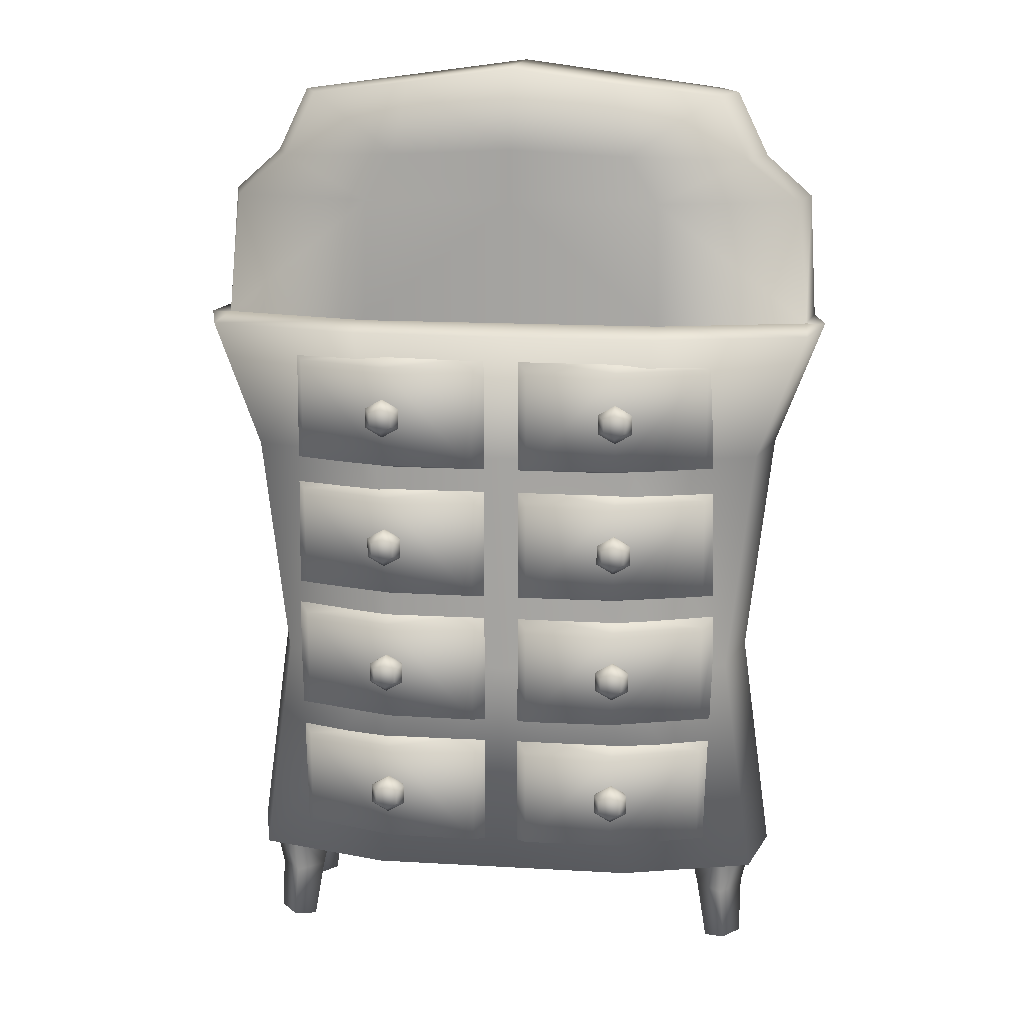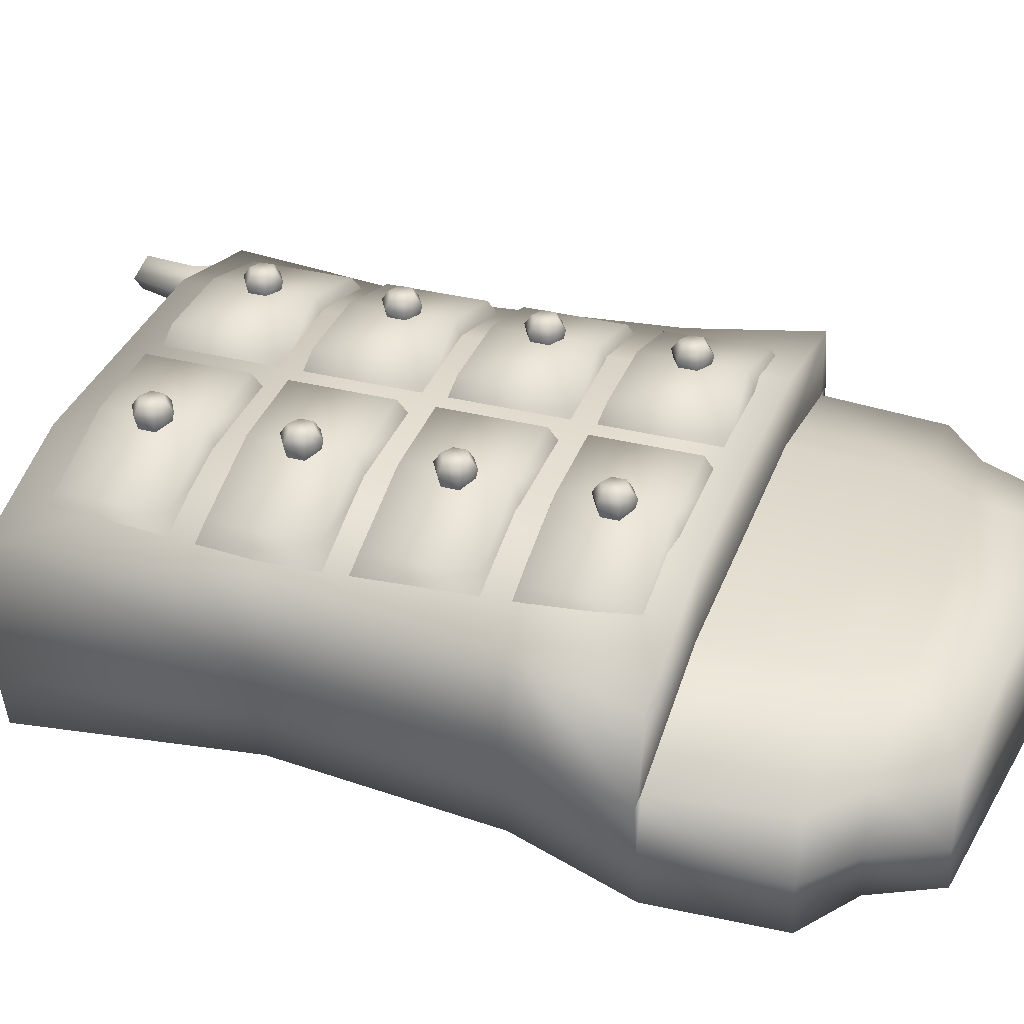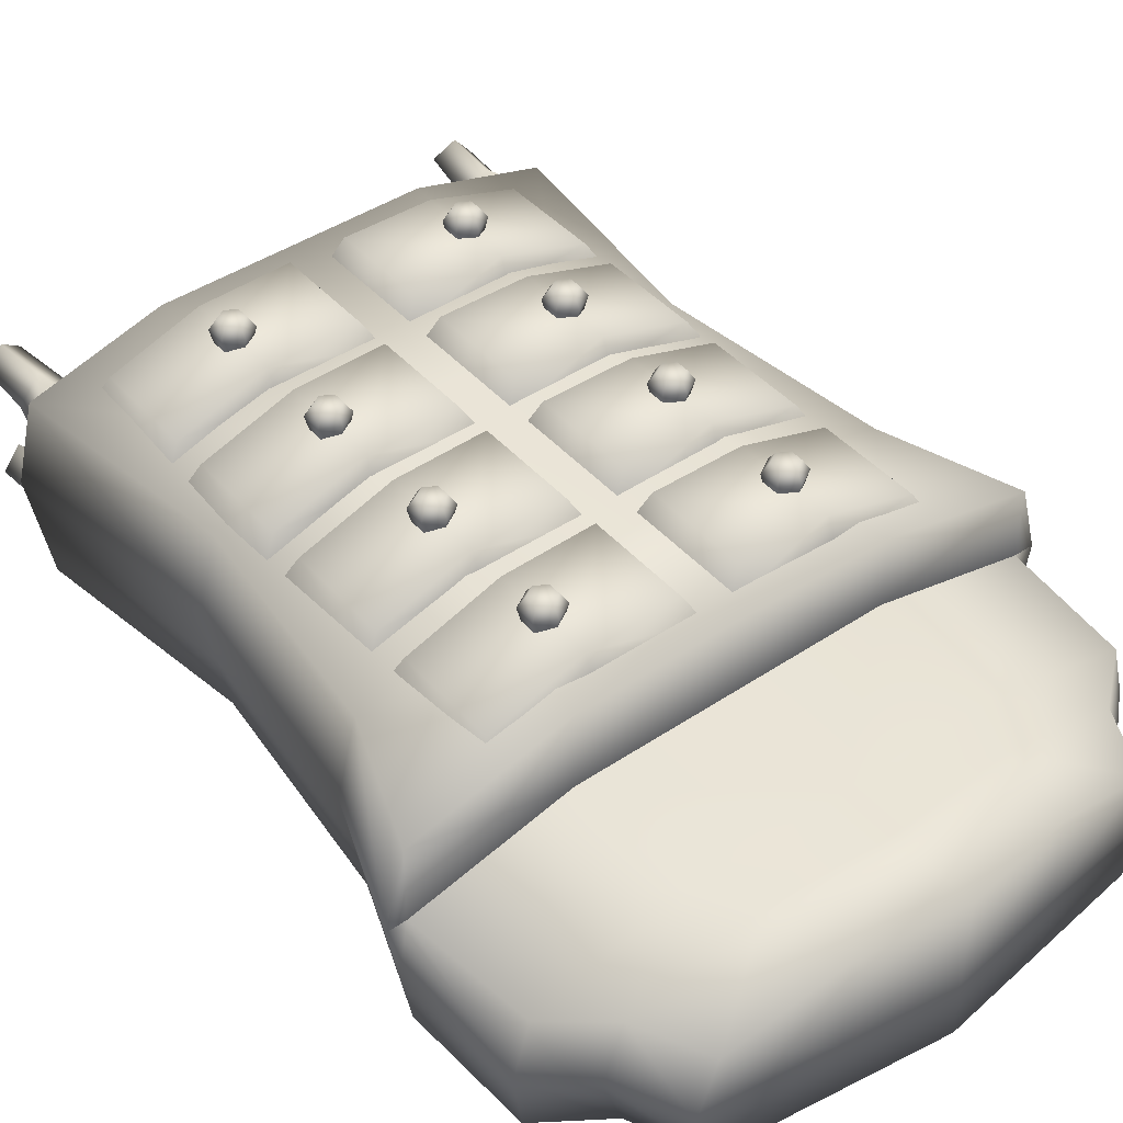
<metadata>
{"format":"obj","ext":"obj","renderer":"f3d","projection":"perspective","resolution":1024,"background":"white","views":[{"elev":15.6,"azim":6.9,"up":"+Y"},{"elev":34.6,"azim":108.7,"up":"+Z"},{"elev":43.7,"azim":141.7,"up":"+Z"}]}
</metadata>
<code>
o drawer
v 0 1.999 0.5
v 0 0 0.5
v -1.139 1.999 -0.5
v -1.164 0 -0.5
v -1.164 0 0.3386
v -1.139 1.999 0.3386
v -1.286 3.105 0.000781
v 0 3.696 -0.5
v 0 3.696 0.1622
v 0 0 -0.5
v 0 3.105 0.1622
v -0.9216 3.572 -0.5
v -0.9216 3.572 0.000781
v 0 3.338 0.1622
v -1.061 3.287 0.000781
v -1.061 3.287 -0.5
v -1.347 2.552 0.3108
v 0 2.552 0.5
v -1.347 2.552 -0.5
v 0 0.9997 0.5
v -1.027 0.9997 0.3386
v -1.027 0.9997 -0.5
v 0 0.9997 -0.5
v -1.25 0 0
v -1.354 3.105 -0.25
v 0 0 0
v 0 3.696 -0.25
v -1.225 1.999 -0
v -1.007 3.572 -0.25
v -1.147 3.287 -0.25
v -1.432 2.552 0
v -1.113 0.9997 0
v -0.6609 3.105 0.1622
v -0.5694 1.999 0.5
v -0.5822 0 -0.5
v -0.5822 0 0.5
v -0.4608 3.634 -0.5
v -0.4608 3.634 0.1622
v -0.5694 1.999 -0.5
v -0.5306 3.312 0.1622
v -0.6733 2.552 0.1622
v -0.5137 0.9997 -0.5
v -0.5137 0.9997 0.5
v -0.5822 0 0
v -0.4608 3.634 -0.25
v -1.389 2.552 -0.25
v -0.6733 2.552 0.4722
v -1.182 1.999 -0.25
v -1.07 0.9997 -0.25
v -1.207 0 -0.25
v 0 0 -0.25
v -0.5822 0 -0.25
v 0 2.552 0.1622
v -1.347 2.552 0.000781
v 1.139 1.999 -0.5
v 1.164 0 -0.5
v 1.164 0 0.3386
v 1.139 1.999 0.3386
v 1.286 3.105 0.000781
v 1.322 3.105 -0.5
v 0.9216 3.572 -0.5
v 0.9216 3.572 0.000781
v 1.061 3.287 0.000781
v 1.061 3.287 -0.5
v 1.347 2.552 0.3386
v 1.027 0.9997 0.3386
v 1.027 0.9997 -0.5
v 1.25 0 0
v 1.354 3.105 -0.25
v 1.225 1.999 -0
v 1.007 3.572 -0.25
v 1.147 3.287 -0.25
v 1.432 2.552 0
v 1.113 0.9997 0
v 0.6609 3.105 0.1622
v 0.5694 1.999 0.5
v 0.5822 0 -0.5
v 0.5822 0 0.5
v 0.4608 3.634 -0.5
v 0.4608 3.634 0.1622
v 0.5694 1.999 -0.5
v 0.5306 3.312 0.1622
v 0.5137 0.9997 -0.5
v 0.5137 0.9997 0.5
v 0.5822 0 0
v 0.4608 3.634 -0.25
v 1.389 2.552 -0.25
v 0.6733 2.552 0.5
v 1.182 1.999 -0.25
v 1.07 0.9997 -0.25
v 1.207 0 -0.25
v 0.5822 0 -0.25
v 0.6733 2.552 0.1622
v 1.347 2.552 0.000781
v 0.5694 3.287 -0.5
v -0.5694 2.552 -0.5
v 0 1.999 -0.5
v 0.5694 2.552 -0.5
v 1.347 2.552 -0.5
v 0.5694 3.105 -0.5
v -0.5694 3.287 -0.5
v 0 2.552 -0.5
v 0 3.105 -0.5
v 0 3.287 -0.5
v -0.5694 3.105 -0.5
v -1.322 3.105 -0.5
v -1.347 2.552 0.000781
v 0 2.552 0.1622
v 0.6733 2.552 0.1622
v 1.347 2.552 0.000781
v -0.6733 2.552 0.1622
v -0.9171 0.1718 0.4435
v -0.9171 0.6162 0.4435
v -0.9861 0.1332 0.3289
v -0.9861 0.6547 0.3289
v -0.1225 0.1718 0.5811
v -0.1225 0.6162 0.5811
v -0.05351 0.1332 0.4591
v -0.05351 0.6547 0.4591
v -0.5198 0.1332 0.4591
v -0.5198 0.6547 0.4591
v -0.5198 0.1718 0.5734
v -0.5198 0.6162 0.5734
v -0.5198 0.4495 0.6575
v -0.4717 0.4218 0.6575
v -0.5198 0.4621 0.5391
v -0.5198 0.4802 0.6123
v -0.4609 0.428 0.5391
v -0.4452 0.4371 0.6123
v -0.4609 0.3599 0.5391
v -0.4452 0.3509 0.6123
v -0.5198 0.3259 0.5391
v -0.5198 0.3078 0.6123
v -0.5788 0.3599 0.5391
v -0.5945 0.3509 0.6123
v -0.5788 0.428 0.5391
v -0.5945 0.4371 0.6123
v -0.4717 0.3662 0.6575
v -0.5198 0.3384 0.6575
v -0.5679 0.3662 0.6575
v -0.5679 0.4218 0.6575
v -0.9171 0.7718 0.4435
v -0.9171 1.216 0.4435
v -0.9861 0.7332 0.3289
v -0.9861 1.255 0.3289
v -0.1225 0.7718 0.5811
v -0.1225 1.216 0.5811
v -0.05351 0.7332 0.4591
v -0.05351 1.255 0.4591
v -0.5198 0.7332 0.4591
v -0.5198 1.255 0.4591
v -0.5198 0.7718 0.5734
v -0.5198 1.216 0.5734
v -0.5198 1.05 0.6575
v -0.4717 1.022 0.6575
v -0.5198 1.062 0.5391
v -0.5198 1.08 0.6123
v -0.4609 1.028 0.5391
v -0.4452 1.037 0.6123
v -0.4609 0.9599 0.5391
v -0.4452 0.9509 0.6123
v -0.5198 0.9259 0.5391
v -0.5198 0.9078 0.6123
v -0.5788 0.9599 0.5391
v -0.5945 0.9509 0.6123
v -0.5788 1.028 0.5391
v -0.5945 1.037 0.6123
v -0.4717 0.9662 0.6575
v -0.5198 0.9384 0.6575
v -0.5679 0.9662 0.6575
v -0.5679 1.022 0.6575
v -0.9171 1.372 0.4435
v -0.9171 1.816 0.4435
v -0.9861 1.333 0.3289
v -0.9861 1.855 0.3289
v -0.1225 1.372 0.5811
v -0.1225 1.816 0.5811
v -0.05351 1.333 0.4591
v -0.05351 1.855 0.4591
v -0.5198 1.333 0.4591
v -0.5198 1.855 0.4591
v -0.5198 1.372 0.5734
v -0.5198 1.816 0.5734
v -0.5198 1.65 0.6575
v -0.4717 1.622 0.6575
v -0.5198 1.662 0.5391
v -0.5198 1.68 0.6123
v -0.4609 1.628 0.5391
v -0.4452 1.637 0.6123
v -0.4609 1.56 0.5391
v -0.4452 1.551 0.6123
v -0.5198 1.526 0.5391
v -0.5198 1.508 0.6123
v -0.5788 1.56 0.5391
v -0.5945 1.551 0.6123
v -0.5788 1.628 0.5391
v -0.5945 1.637 0.6123
v -0.4717 1.566 0.6575
v -0.5198 1.538 0.6575
v -0.5679 1.566 0.6575
v -0.5679 1.622 0.6575
v -0.9171 1.972 0.4435
v -0.9171 2.416 0.4435
v -0.9861 1.933 0.3289
v -0.9861 2.455 0.3289
v -0.1225 1.972 0.5811
v -0.1225 2.416 0.5811
v -0.05351 1.933 0.4591
v -0.05351 2.455 0.4591
v -0.5198 1.933 0.4591
v -0.5198 2.455 0.4591
v -0.5198 1.972 0.5734
v -0.5198 2.416 0.5734
v -0.5198 2.25 0.6575
v -0.4717 2.222 0.6575
v -0.5198 2.262 0.5391
v -0.5198 2.28 0.6123
v -0.4609 2.228 0.5391
v -0.4452 2.237 0.6123
v -0.4609 2.16 0.5391
v -0.4452 2.151 0.6123
v -0.5198 2.126 0.5391
v -0.5198 2.108 0.6123
v -0.5788 2.16 0.5391
v -0.5945 2.151 0.6123
v -0.5788 2.228 0.5391
v -0.5945 2.237 0.6123
v -0.4717 2.166 0.6575
v -0.5198 2.138 0.6575
v -0.5679 2.166 0.6575
v -0.5679 2.222 0.6575
v 0.9171 0.1718 0.4435
v 0.9171 0.6162 0.4435
v 0.9861 0.1332 0.3289
v 0.9861 0.6547 0.3289
v 0.1225 0.1718 0.5811
v 0.1225 0.6162 0.5811
v 0.05351 0.1332 0.4591
v 0.05351 0.6547 0.4591
v 0.5198 0.1332 0.4591
v 0.5198 0.6547 0.4591
v 0.5198 0.1718 0.5734
v 0.5198 0.6162 0.5734
v 0.5198 0.4495 0.6575
v 0.4717 0.4218 0.6575
v 0.5198 0.4621 0.5391
v 0.5198 0.4802 0.6123
v 0.4609 0.428 0.5391
v 0.4452 0.4371 0.6123
v 0.4609 0.3599 0.5391
v 0.4452 0.3509 0.6123
v 0.5198 0.3259 0.5391
v 0.5198 0.3078 0.6123
v 0.5788 0.3599 0.5391
v 0.5945 0.3509 0.6123
v 0.5788 0.428 0.5391
v 0.5945 0.4371 0.6123
v 0.4717 0.3662 0.6575
v 0.5198 0.3384 0.6575
v 0.5679 0.3662 0.6575
v 0.5679 0.4218 0.6575
v 0.9171 0.7718 0.4435
v 0.9171 1.216 0.4435
v 0.9861 0.7332 0.3289
v 0.9861 1.255 0.3289
v 0.1225 0.7718 0.5811
v 0.1225 1.216 0.5811
v 0.05351 0.7332 0.4591
v 0.05351 1.255 0.4591
v 0.5198 0.7332 0.4591
v 0.5198 1.255 0.4591
v 0.5198 0.7718 0.5734
v 0.5198 1.216 0.5734
v 0.5198 1.05 0.6575
v 0.4717 1.022 0.6575
v 0.5198 1.062 0.5391
v 0.5198 1.08 0.6123
v 0.4609 1.028 0.5391
v 0.4452 1.037 0.6123
v 0.4609 0.9599 0.5391
v 0.4452 0.9509 0.6123
v 0.5198 0.9259 0.5391
v 0.5198 0.9078 0.6123
v 0.5788 0.9599 0.5391
v 0.5945 0.9509 0.6123
v 0.5788 1.028 0.5391
v 0.5945 1.037 0.6123
v 0.4717 0.9662 0.6575
v 0.5198 0.9384 0.6575
v 0.5679 0.9662 0.6575
v 0.5679 1.022 0.6575
v 0.9171 1.372 0.4435
v 0.9171 1.816 0.4435
v 0.9861 1.333 0.3289
v 0.9861 1.855 0.3289
v 0.1225 1.372 0.5811
v 0.1225 1.816 0.5811
v 0.05351 1.333 0.4591
v 0.05351 1.855 0.4591
v 0.5198 1.333 0.4591
v 0.5198 1.855 0.4591
v 0.5198 1.372 0.5734
v 0.5198 1.816 0.5734
v 0.5198 1.65 0.6575
v 0.4717 1.622 0.6575
v 0.5198 1.662 0.5391
v 0.5198 1.68 0.6123
v 0.4609 1.628 0.5391
v 0.4452 1.637 0.6123
v 0.4609 1.56 0.5391
v 0.4452 1.551 0.6123
v 0.5198 1.526 0.5391
v 0.5198 1.508 0.6123
v 0.5788 1.56 0.5391
v 0.5945 1.551 0.6123
v 0.5788 1.628 0.5391
v 0.5945 1.637 0.6123
v 0.4717 1.566 0.6575
v 0.5198 1.538 0.6575
v 0.5679 1.566 0.6575
v 0.5679 1.622 0.6575
v 0.9171 1.972 0.4435
v 0.9171 2.416 0.4435
v 0.9861 1.933 0.3289
v 0.9861 2.455 0.3289
v 0.1225 1.972 0.5811
v 0.1225 2.416 0.5811
v 0.05351 1.933 0.4591
v 0.05351 2.455 0.4591
v 0.5198 1.933 0.4591
v 0.5198 2.455 0.4591
v 0.5198 1.972 0.5734
v 0.5198 2.416 0.5734
v 0.5198 2.25 0.6575
v 0.4717 2.222 0.6575
v 0.5198 2.262 0.5391
v 0.5198 2.28 0.6123
v 0.4609 2.228 0.5391
v 0.4452 2.237 0.6123
v 0.4609 2.16 0.5391
v 0.4452 2.151 0.6123
v 0.5198 2.126 0.5391
v 0.5198 2.108 0.6123
v 0.5788 2.16 0.5391
v 0.5945 2.151 0.6123
v 0.5788 2.228 0.5391
v 0.5945 2.237 0.6123
v 0.4717 2.166 0.6575
v 0.5198 2.138 0.6575
v 0.5679 2.166 0.6575
v 0.5679 2.222 0.6575
v -1.127 -0.1678 -0.2773
v -1.175 0.04671 -0.2731
v -1.015 -0.1678 -0.1838
v -1.011 0.04671 -0.135
v -1.033 -0.1678 -0.3885
v -1.037 0.04671 -0.4373
v -0.9219 -0.1678 -0.295
v -0.8731 0.04671 -0.2992
v -1.043 -0.431 -0.2242
v -1.131 -0.4015 -0.2982
v -0.9663 -0.431 -0.315
v -1.054 -0.4015 -0.389
v -1.127 -0.1678 0.1866
v -1.175 0.04671 0.1824
v -1.015 -0.1678 0.09312
v -1.011 0.04671 0.04434
v -1.033 -0.1678 0.2978
v -1.037 0.04671 0.3466
v -0.9219 -0.1678 0.2043
v -0.8731 0.04671 0.2085
v -1.043 -0.431 0.1335
v -1.131 -0.4015 0.2075
v -0.9663 -0.431 0.2243
v -1.054 -0.4015 0.2983
v 1.127 -0.1678 -0.2773
v 1.175 0.04671 -0.2731
v 1.015 -0.1678 -0.1838
v 1.011 0.04671 -0.135
v 1.033 -0.1678 -0.3885
v 1.037 0.04671 -0.4373
v 0.9219 -0.1678 -0.295
v 0.8731 0.04671 -0.2992
v 1.043 -0.431 -0.2242
v 1.131 -0.4015 -0.2982
v 0.9663 -0.431 -0.315
v 1.054 -0.4015 -0.389
v 1.127 -0.1678 0.1866
v 1.175 0.04671 0.1824
v 1.015 -0.1678 0.09312
v 1.011 0.04671 0.04434
v 1.033 -0.1678 0.2978
v 1.037 0.04671 0.3466
v 0.9219 -0.1678 0.2043
v 0.8731 0.04671 0.2085
v 1.043 -0.431 0.1335
v 1.131 -0.4015 0.2075
v 0.9663 -0.431 0.2243
v 1.054 -0.4015 0.2983
f 30 25 7 15
f 41 108 11 33
f 46 25 106 19
f 40 38 13 15
f 43 20 1 34
f 49 48 3 22
f 42 22 3 39
f 45 29 13 38
f 44 36 5 24
f 33 40 15 7
f 29 30 15 13
f 48 46 19 3
f 34 1 18 47
f 35 4 22 42
f 50 49 22 4
f 36 2 20 43
f 5 21 32 24
f 6 17 31 28
f 12 16 30 29
f 52 44 24 50
f 37 12 29 45
f 21 6 28 32
f 107 7 25 46
f 16 106 25 30
f 8 37 45 27
f 51 26 44 52
f 5 36 43 21
f 10 35 42 23
f 6 34 47 17
f 11 14 40 33
f 26 2 36 44
f 27 45 38 9
f 23 42 39 97
f 21 43 34 6
f 14 9 38 40
f 107 41 33 7
f 10 51 52 35
f 35 52 50 4
f 24 32 49 50
f 28 31 46 48
f 32 28 48 49
f 46 31 107
f 31 17 54
f 17 47 111 54
f 111 47 18 53
f 72 63 59 69
f 109 75 11 108
f 87 99 60 69
f 82 63 62 80
f 84 76 1 20
f 90 67 55 89
f 83 81 55 67
f 86 80 62 71
f 85 68 57 78
f 75 59 63 82
f 71 62 63 72
f 89 55 99 87
f 76 88 18 1
f 77 83 67 56
f 91 56 67 90
f 78 84 20 2
f 57 68 74 66
f 58 70 73 65
f 61 71 72 64
f 92 91 68 85
f 79 86 71 61
f 66 74 70 58
f 110 87 69 59
f 64 72 69 60
f 8 27 86 79
f 51 92 85 26
f 57 66 84 78
f 10 23 83 77
f 58 65 88 76
f 11 75 82 14
f 26 85 78 2
f 27 9 80 86
f 23 97 81 83
f 66 58 76 84
f 14 82 80 9
f 110 59 75 109
f 10 77 92 51
f 77 56 91 92
f 68 91 90 74
f 70 89 87 73
f 74 90 89 70
f 87 110 73
f 73 94 65
f 65 94 93 88
f 93 53 18 88
f 3 19 96 39
f 39 96 102 97
f 97 102 98 81
f 81 98 99 55
f 99 98 100 60
f 100 98 102 103
f 103 102 96 105
f 105 96 19 106
f 101 105 106 16
f 103 105 101 104
f 100 103 104 95
f 60 100 95 64
f 64 95 79 61
f 95 104 8 79
f 104 101 37 8
f 101 16 12 37
f 112 113 115 114
f 119 121 123 117
f 118 119 117 116
f 122 123 113 112
f 120 118 116 122
f 121 115 113 123
f 114 120 122 112
f 116 117 123 122
f 131 129 125 138
f 126 127 129 128
f 137 135 140 141
f 128 129 131 130
f 135 133 139 140
f 130 131 133 132
f 133 131 138 139
f 132 133 135 134
f 127 137 141 124
f 129 127 124 125
f 134 135 137 136
f 136 137 127 126
f 124 141 140 139
f 139 138 125 124
f 142 143 145 144
f 149 151 153 147
f 148 149 147 146
f 152 153 143 142
f 150 148 146 152
f 151 145 143 153
f 144 150 152 142
f 146 147 153 152
f 161 159 155 168
f 156 157 159 158
f 167 165 170 171
f 158 159 161 160
f 165 163 169 170
f 160 161 163 162
f 163 161 168 169
f 162 163 165 164
f 157 167 171 154
f 159 157 154 155
f 164 165 167 166
f 166 167 157 156
f 154 171 170 169
f 169 168 155 154
f 172 173 175 174
f 179 181 183 177
f 178 179 177 176
f 182 183 173 172
f 180 178 176 182
f 181 175 173 183
f 174 180 182 172
f 176 177 183 182
f 191 189 185 198
f 186 187 189 188
f 197 195 200 201
f 188 189 191 190
f 195 193 199 200
f 190 191 193 192
f 193 191 198 199
f 192 193 195 194
f 187 197 201 184
f 189 187 184 185
f 194 195 197 196
f 196 197 187 186
f 184 201 200 199
f 199 198 185 184
f 202 203 205 204
f 209 211 213 207
f 208 209 207 206
f 212 213 203 202
f 210 208 206 212
f 211 205 203 213
f 204 210 212 202
f 206 207 213 212
f 221 219 215 228
f 216 217 219 218
f 227 225 230 231
f 218 219 221 220
f 225 223 229 230
f 220 221 223 222
f 223 221 228 229
f 222 223 225 224
f 217 227 231 214
f 219 217 214 215
f 224 225 227 226
f 226 227 217 216
f 214 231 230 229
f 229 228 215 214
f 232 234 235 233
f 239 237 243 241
f 238 236 237 239
f 242 232 233 243
f 240 242 236 238
f 241 243 233 235
f 234 232 242 240
f 236 242 243 237
f 251 258 245 249
f 246 248 249 247
f 257 261 260 255
f 248 250 251 249
f 255 260 259 253
f 250 252 253 251
f 253 259 258 251
f 252 254 255 253
f 247 244 261 257
f 249 245 244 247
f 254 256 257 255
f 256 246 247 257
f 244 259 260 261
f 259 244 245 258
f 262 264 265 263
f 269 267 273 271
f 268 266 267 269
f 272 262 263 273
f 270 272 266 268
f 271 273 263 265
f 264 262 272 270
f 266 272 273 267
f 281 288 275 279
f 276 278 279 277
f 287 291 290 285
f 278 280 281 279
f 285 290 289 283
f 280 282 283 281
f 283 289 288 281
f 282 284 285 283
f 277 274 291 287
f 279 275 274 277
f 284 286 287 285
f 286 276 277 287
f 274 289 290 291
f 289 274 275 288
f 292 294 295 293
f 299 297 303 301
f 298 296 297 299
f 302 292 293 303
f 300 302 296 298
f 301 303 293 295
f 294 292 302 300
f 296 302 303 297
f 311 318 305 309
f 306 308 309 307
f 317 321 320 315
f 308 310 311 309
f 315 320 319 313
f 310 312 313 311
f 313 319 318 311
f 312 314 315 313
f 307 304 321 317
f 309 305 304 307
f 314 316 317 315
f 316 306 307 317
f 304 319 320 321
f 319 304 305 318
f 322 324 325 323
f 329 327 333 331
f 328 326 327 329
f 332 322 323 333
f 330 332 326 328
f 331 333 323 325
f 324 322 332 330
f 326 332 333 327
f 341 348 335 339
f 336 338 339 337
f 347 351 350 345
f 338 340 341 339
f 345 350 349 343
f 340 342 343 341
f 343 349 348 341
f 342 344 345 343
f 337 334 351 347
f 339 335 334 337
f 344 346 347 345
f 346 336 337 347
f 334 349 350 351
f 349 334 335 348
f 352 354 355 353
f 354 358 359 355
f 358 356 357 359
f 356 352 353 357
f 354 360 362 358
f 360 361 363 362
f 352 361 360 354
f 358 362 363 356
f 356 363 361 352
f 364 366 367 365
f 366 370 371 367
f 370 368 369 371
f 368 364 365 369
f 366 372 374 370
f 372 373 375 374
f 364 373 372 366
f 370 374 375 368
f 368 375 373 364
f 376 377 379 378
f 378 379 383 382
f 382 383 381 380
f 380 381 377 376
f 378 382 386 384
f 384 386 387 385
f 376 378 384 385
f 382 380 387 386
f 380 376 385 387
f 388 389 391 390
f 390 391 395 394
f 394 395 393 392
f 392 393 389 388
f 390 394 398 396
f 396 398 399 397
f 388 390 396 397
f 394 392 399 398
f 392 388 397 399

</code>
